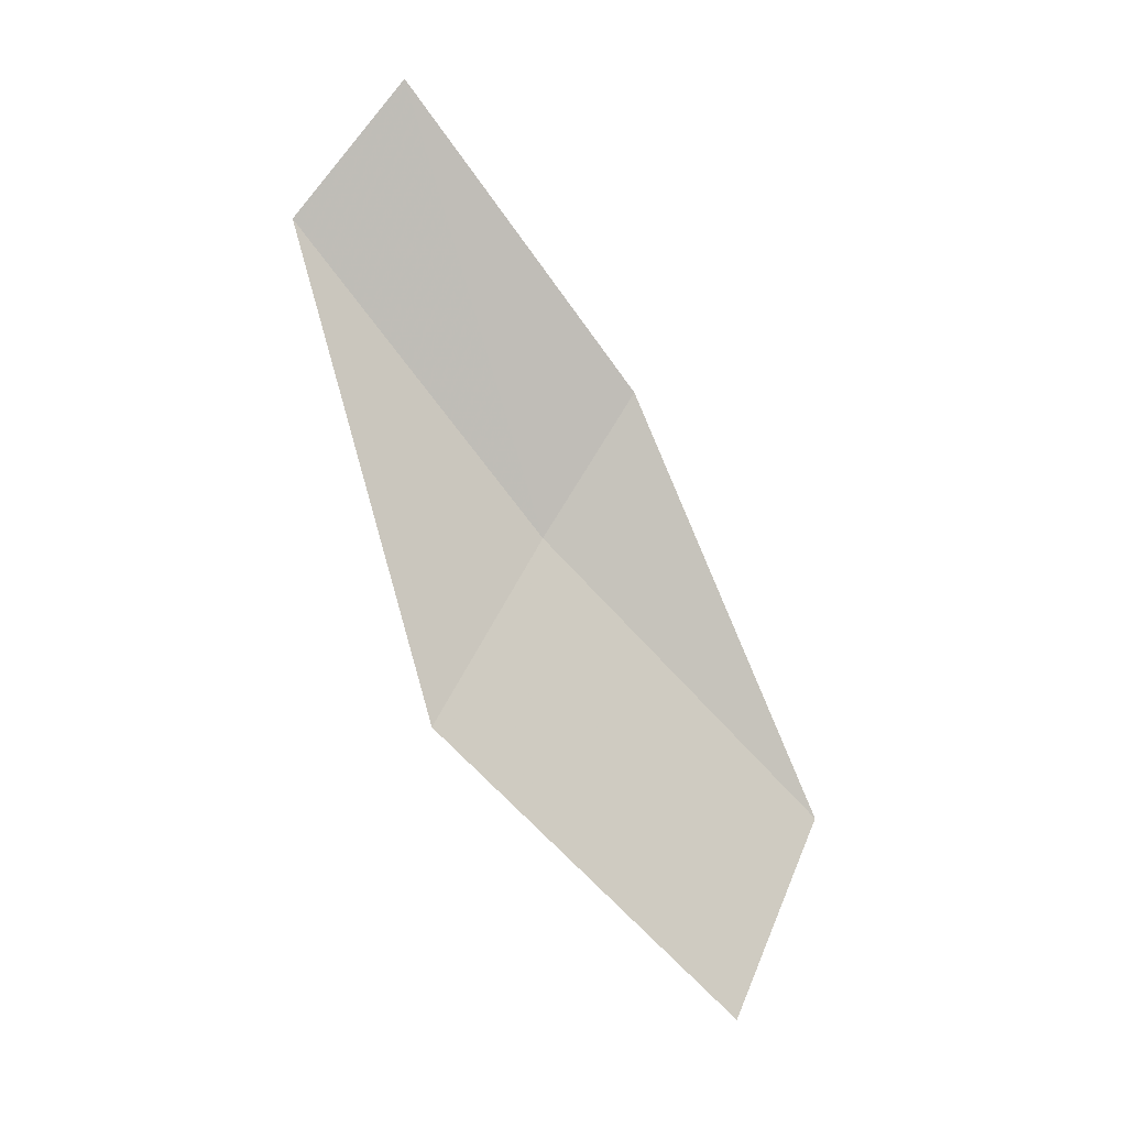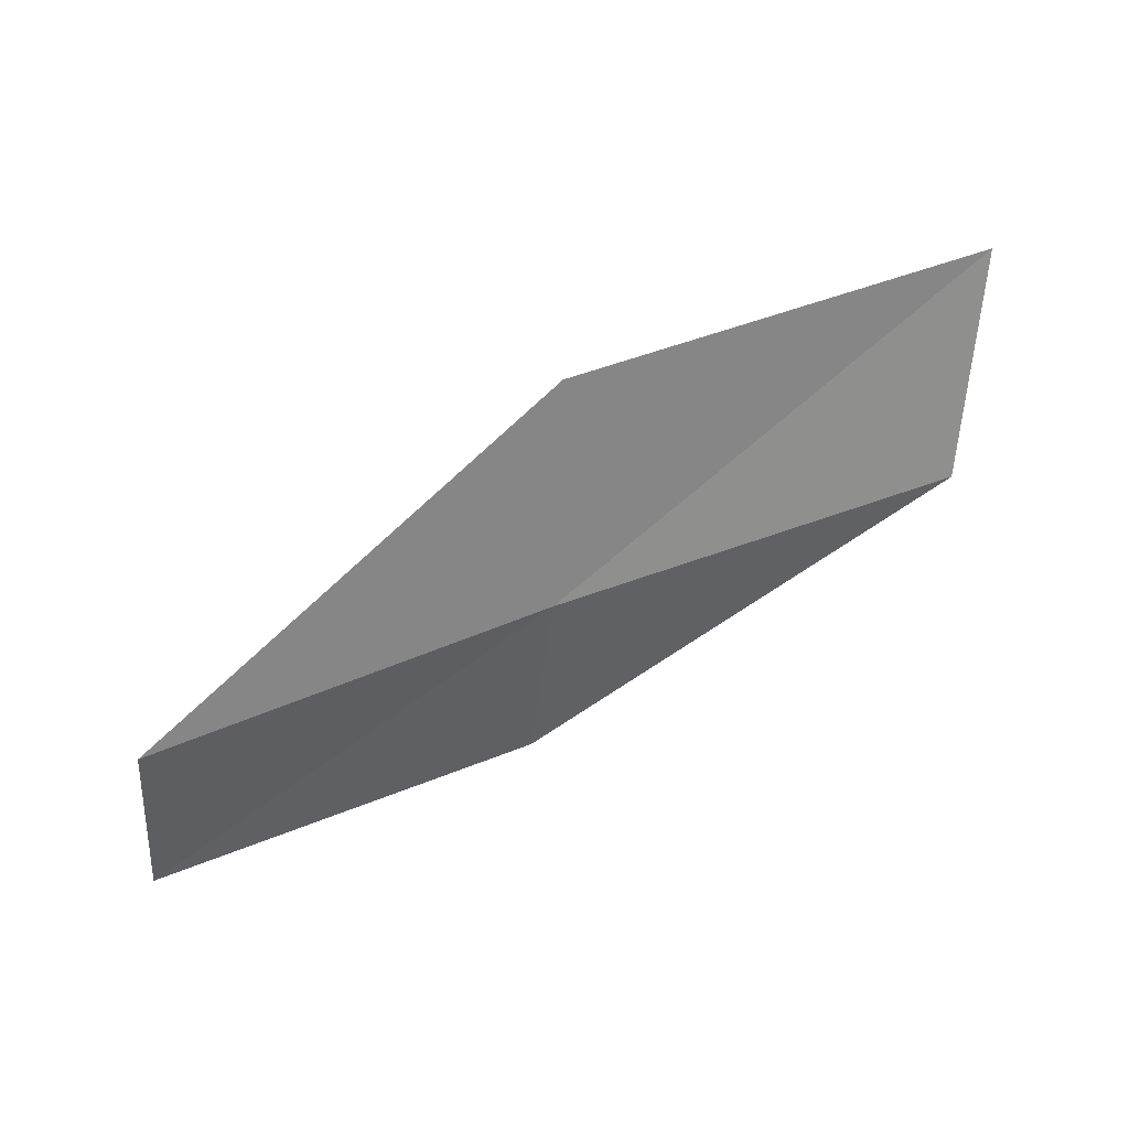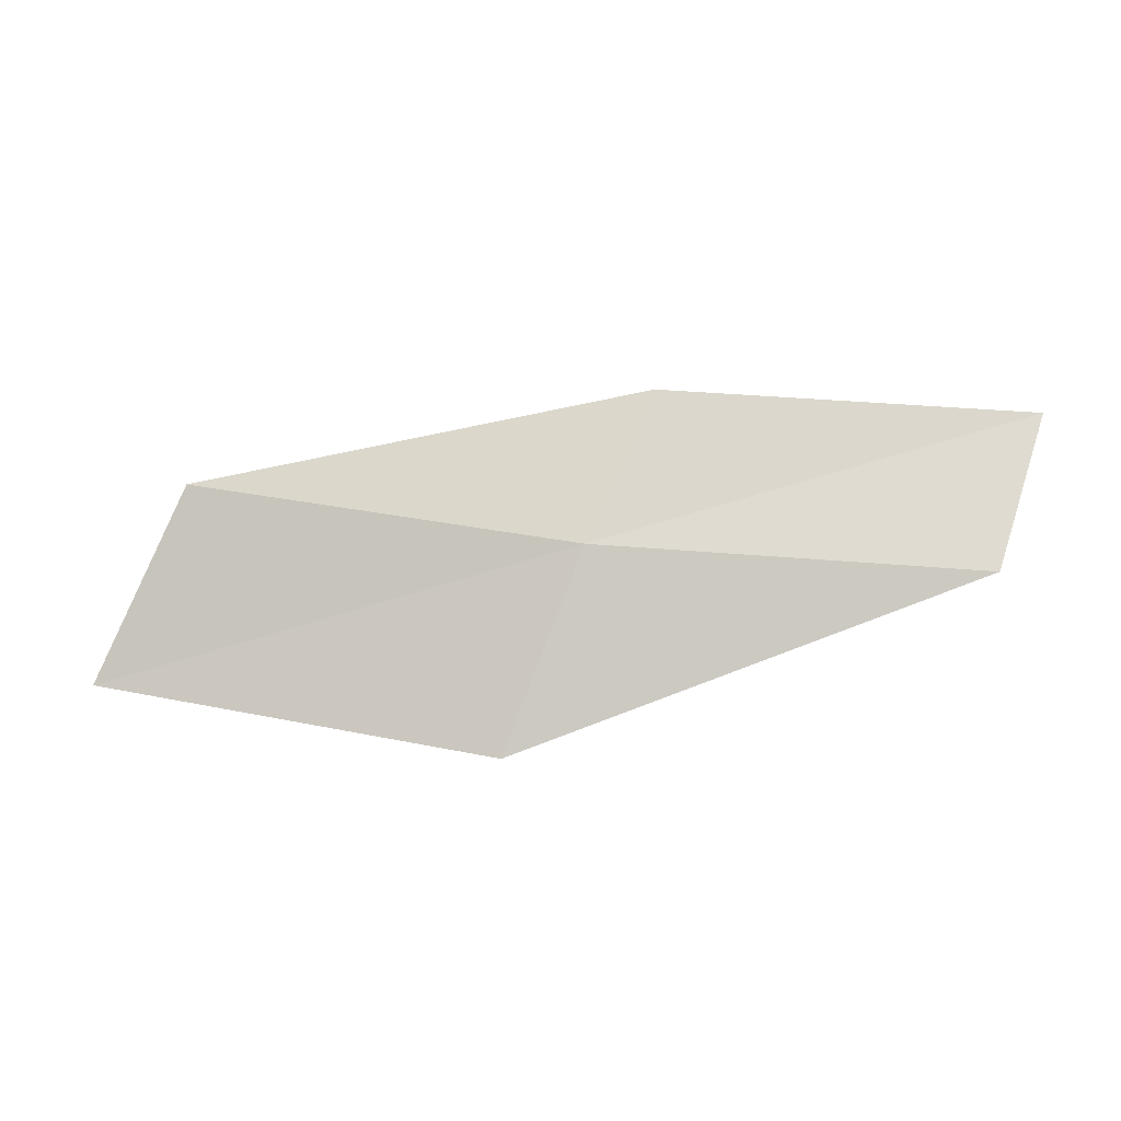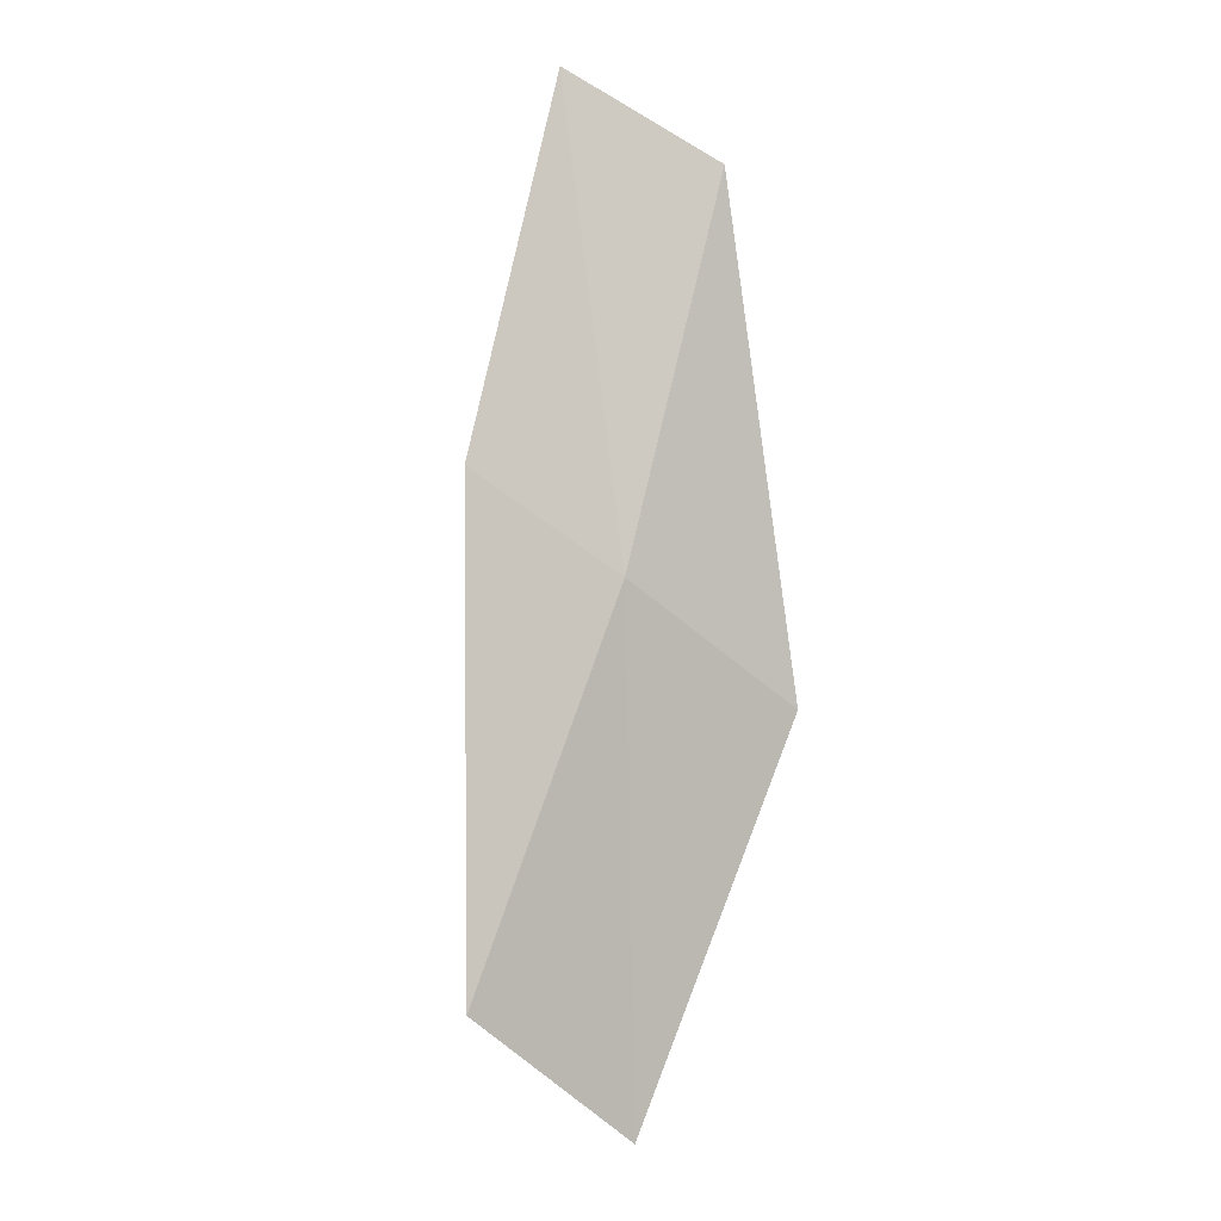
<metadata>
{"format":"obj","ext":"obj","renderer":"f3d","projection":"perspective","resolution":1024,"background":"white","views":[{"elev":-74.8,"azim":-48.3,"up":"+Z"},{"elev":60.5,"azim":-19.0,"up":"+Y"},{"elev":54.0,"azim":-169.7,"up":"+Z"},{"elev":79.1,"azim":107.8,"up":"+Z"}]}
</metadata>
<code>
v 4.401 16.66 19.74
v 6.209 16.6 19.67
v 6.496 17.37 19.12
v 4.615 17.48 19.24
v 4.216 15.94 19.98
v 2.643 16.52 19.79
v 2.528 15.78 19.99
f 1 3 2
f 1 4 3
f 1 2 5
f 1 6 4
f 1 5 7
f 1 7 6

</code>
